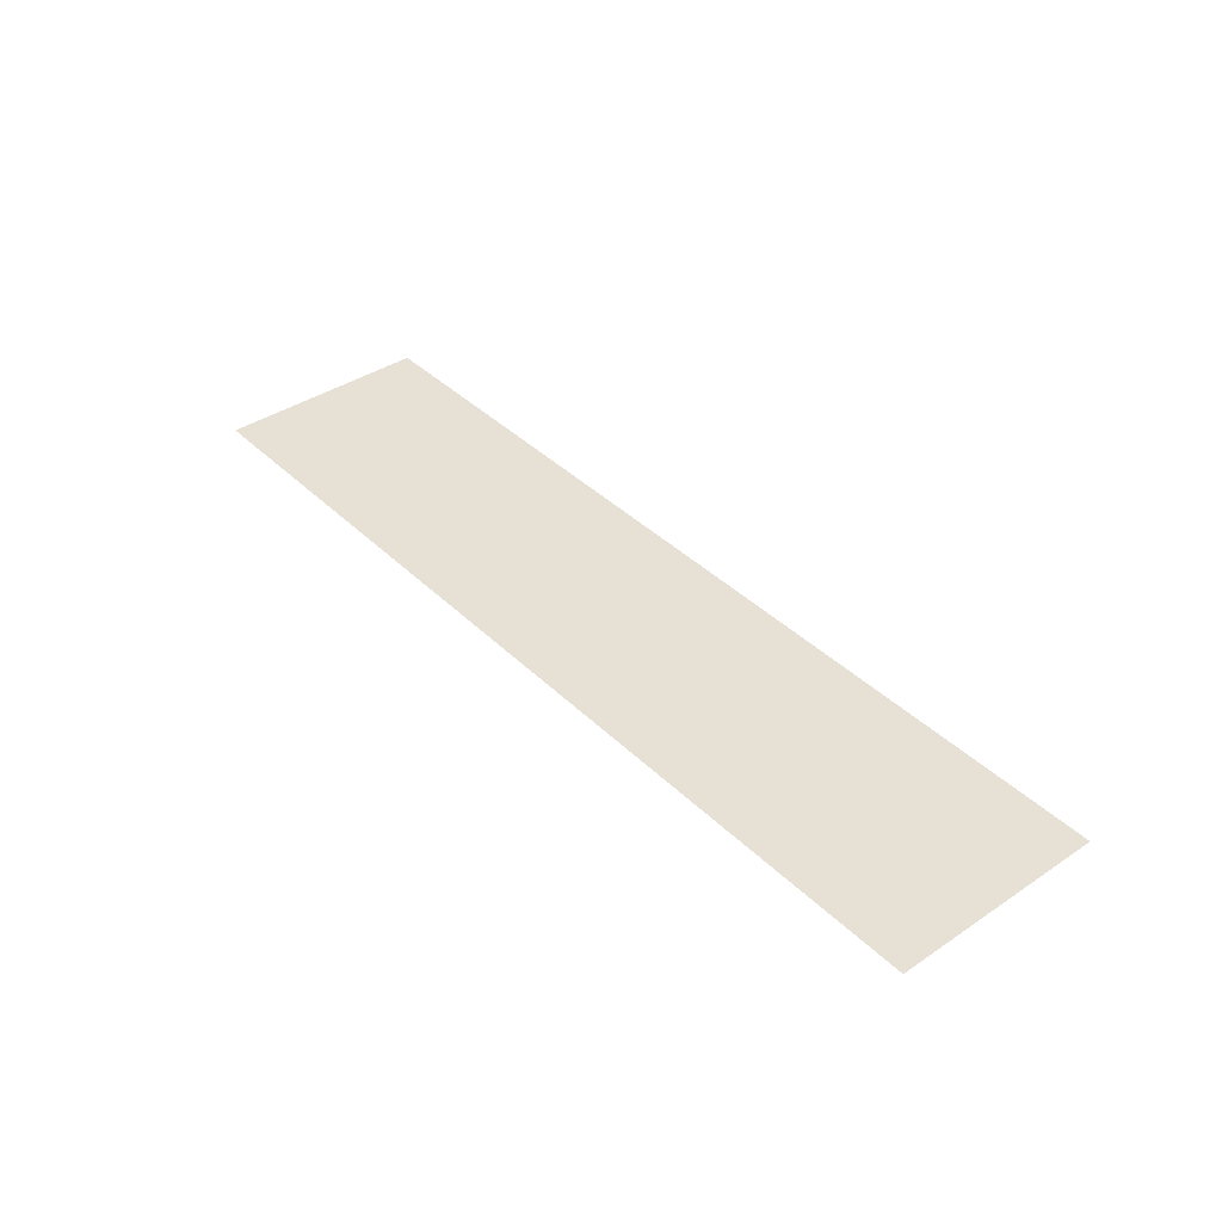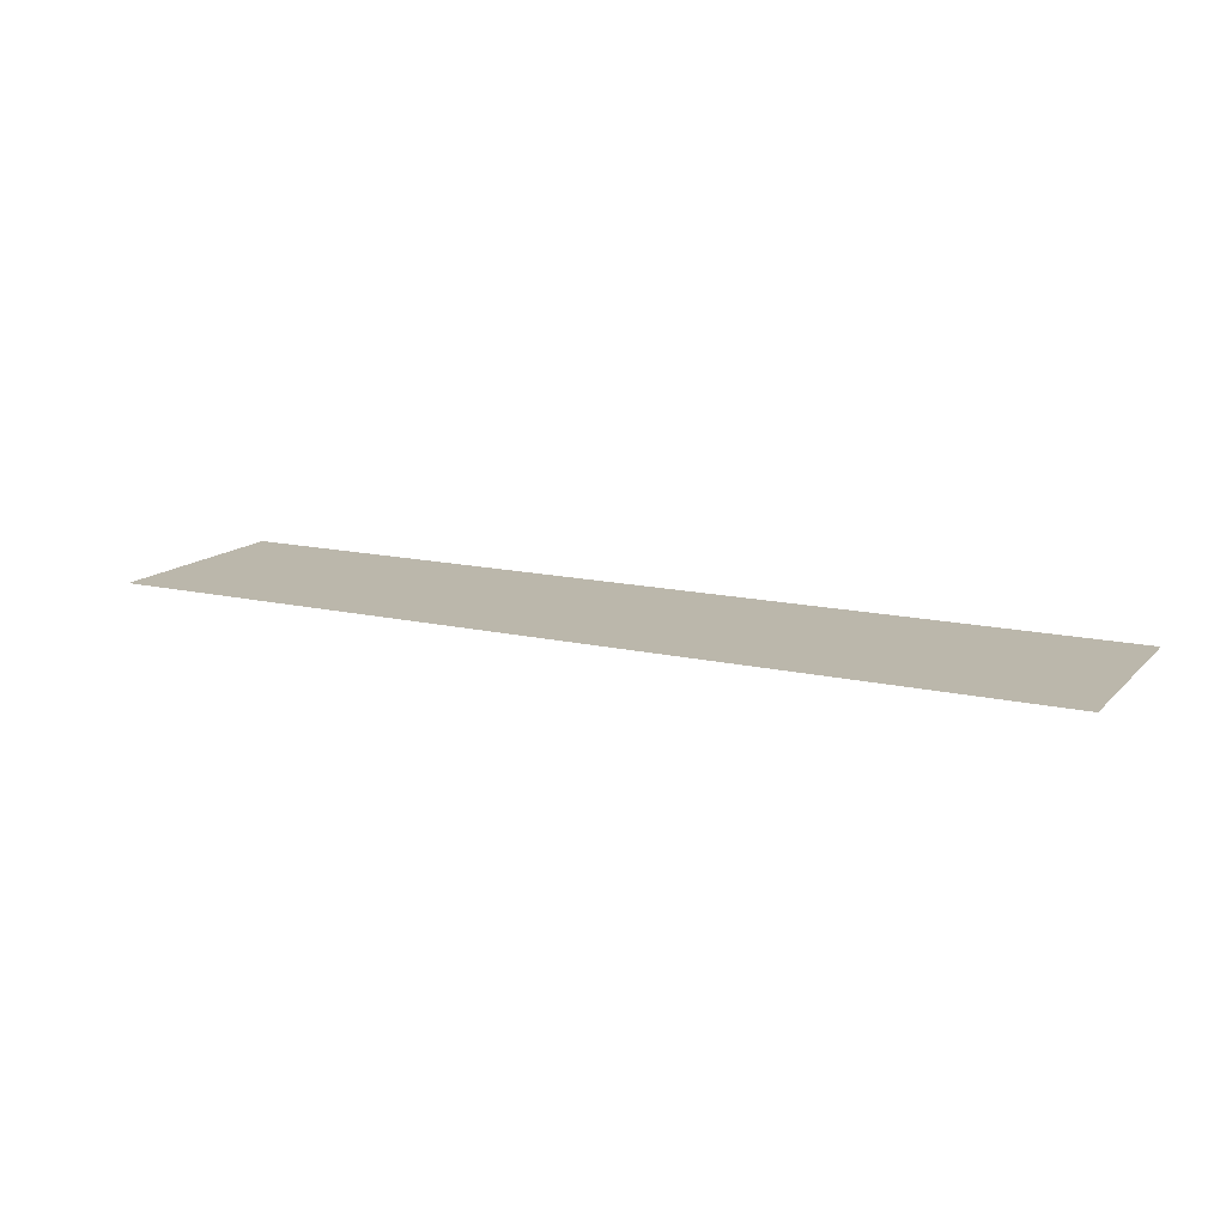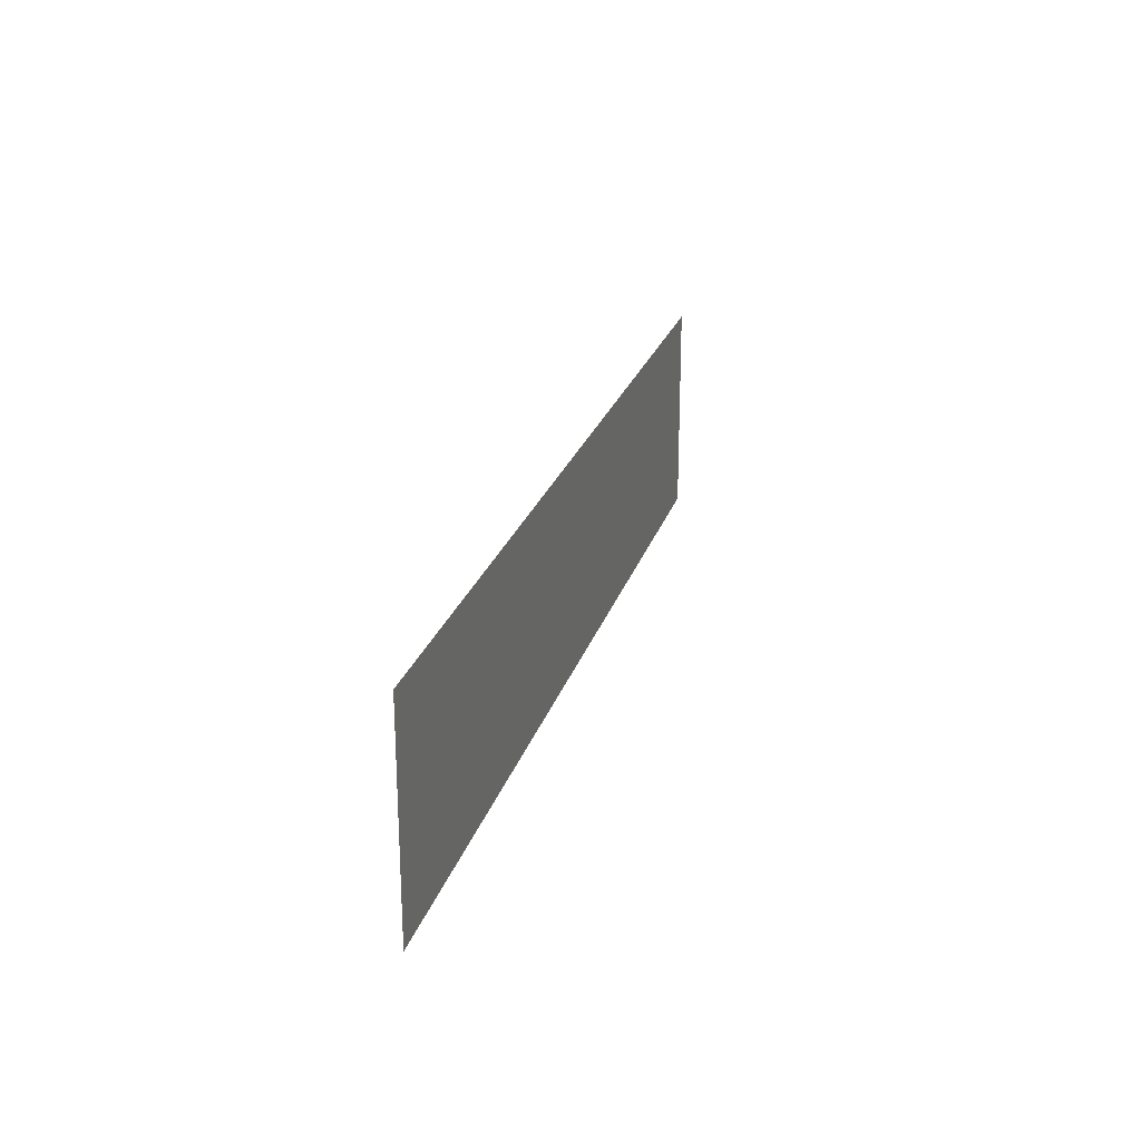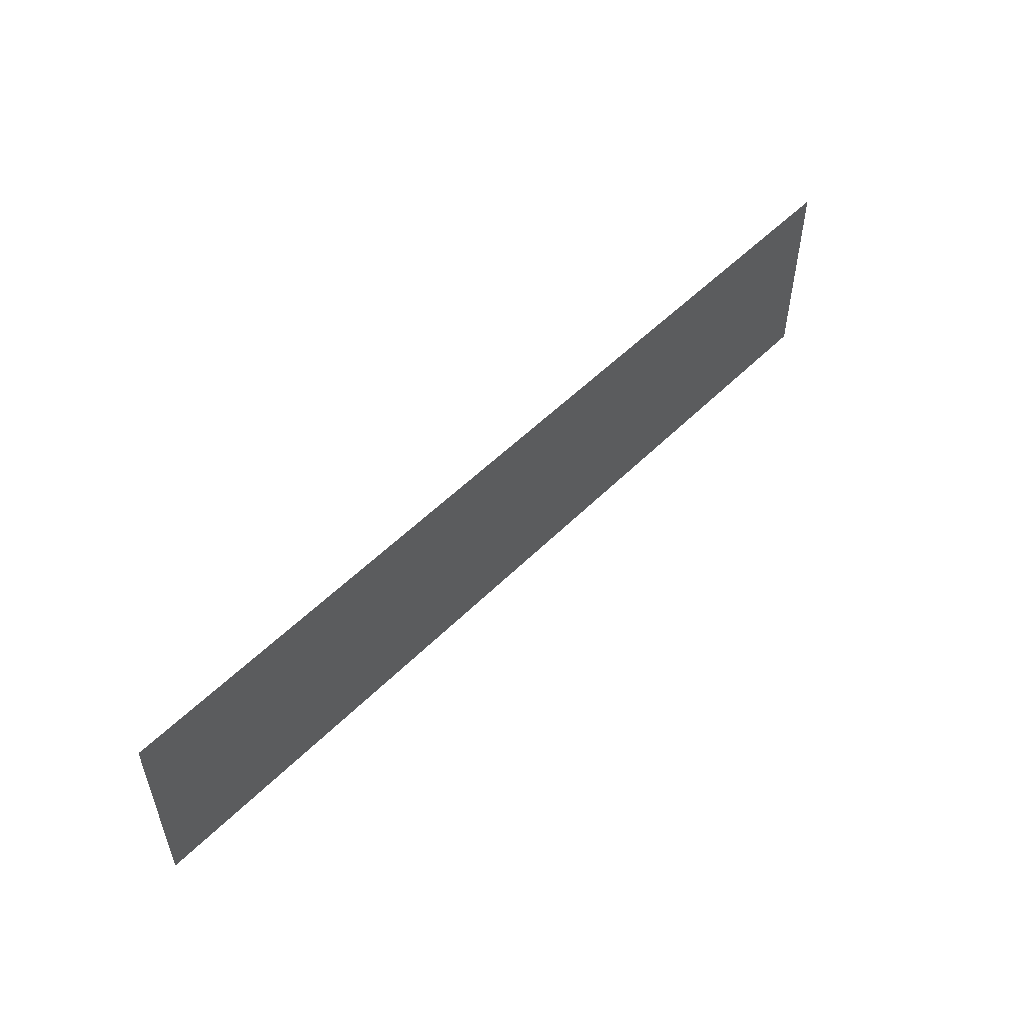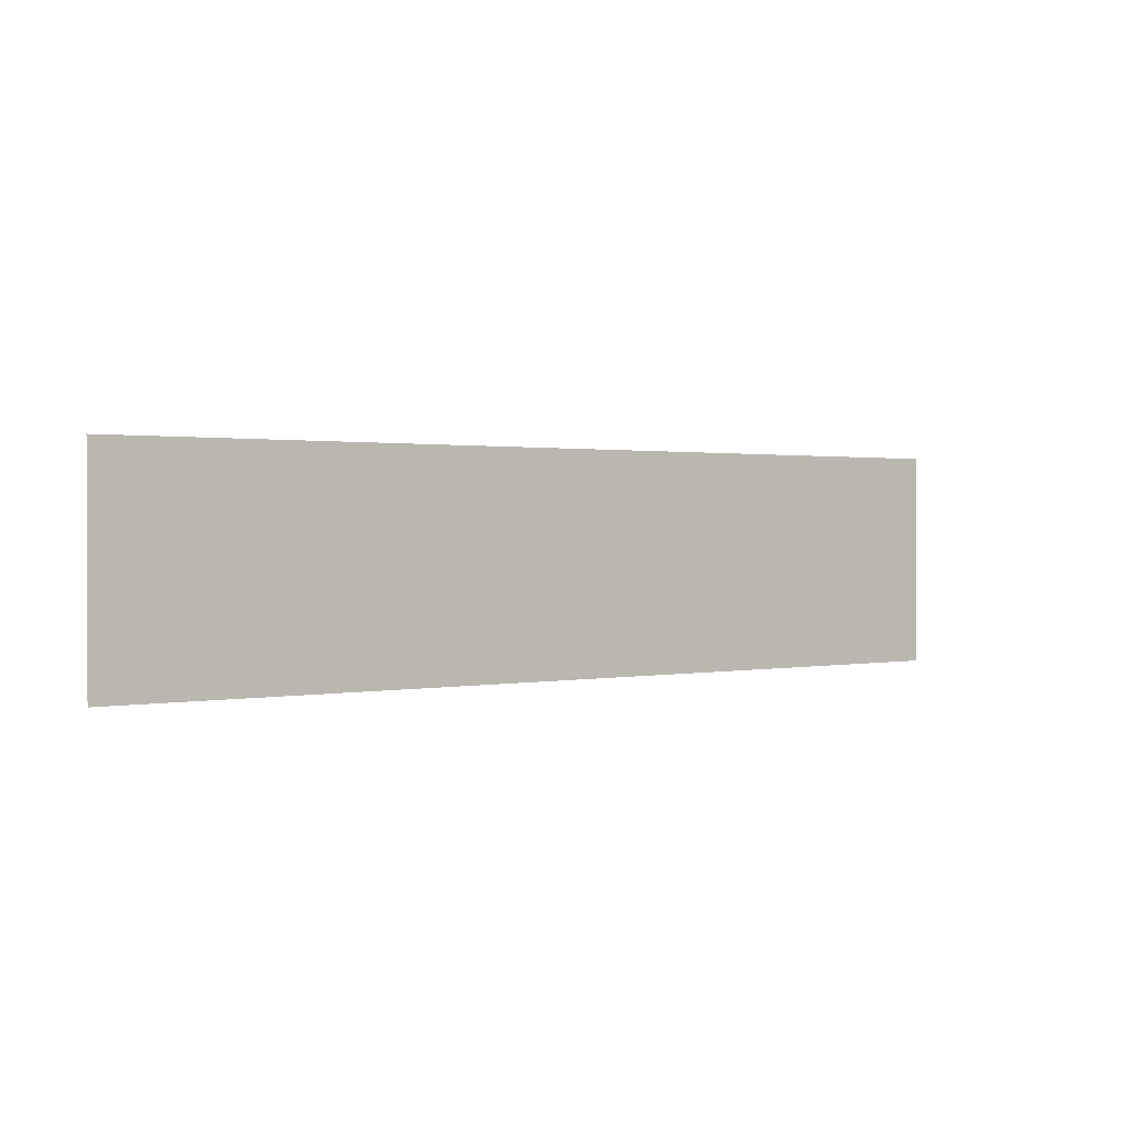
<metadata>
{"format":"obj","ext":"obj","renderer":"f3d","projection":"perspective","resolution":1024,"background":"white","views":[{"elev":39.3,"azim":50.1,"up":"+Z"},{"elev":14.2,"azim":-153.0,"up":"+Z"},{"elev":23.5,"azim":-74.9,"up":"+Y"},{"elev":52.8,"azim":133.2,"up":"+Y"},{"elev":1.0,"azim":-37.0,"up":"+Y"}]}
</metadata>
<code>
v 13.24 -32.34 0.05
v 13.24 -33.5 0.05
v 18.34 -32.34 0.05
v 18.34 -33.5 0.05
g Terrain_(11)_1631_0
f 1 3 2
f 2 3 4

</code>
